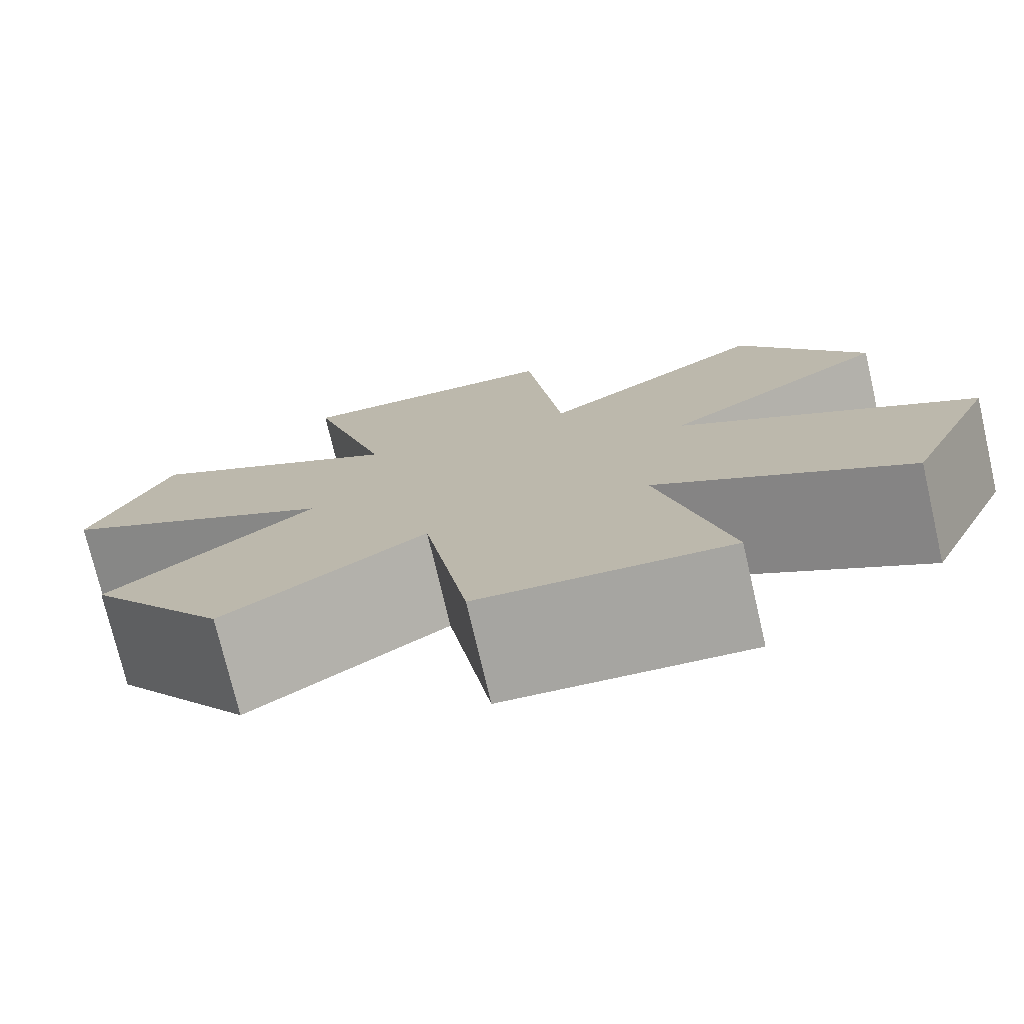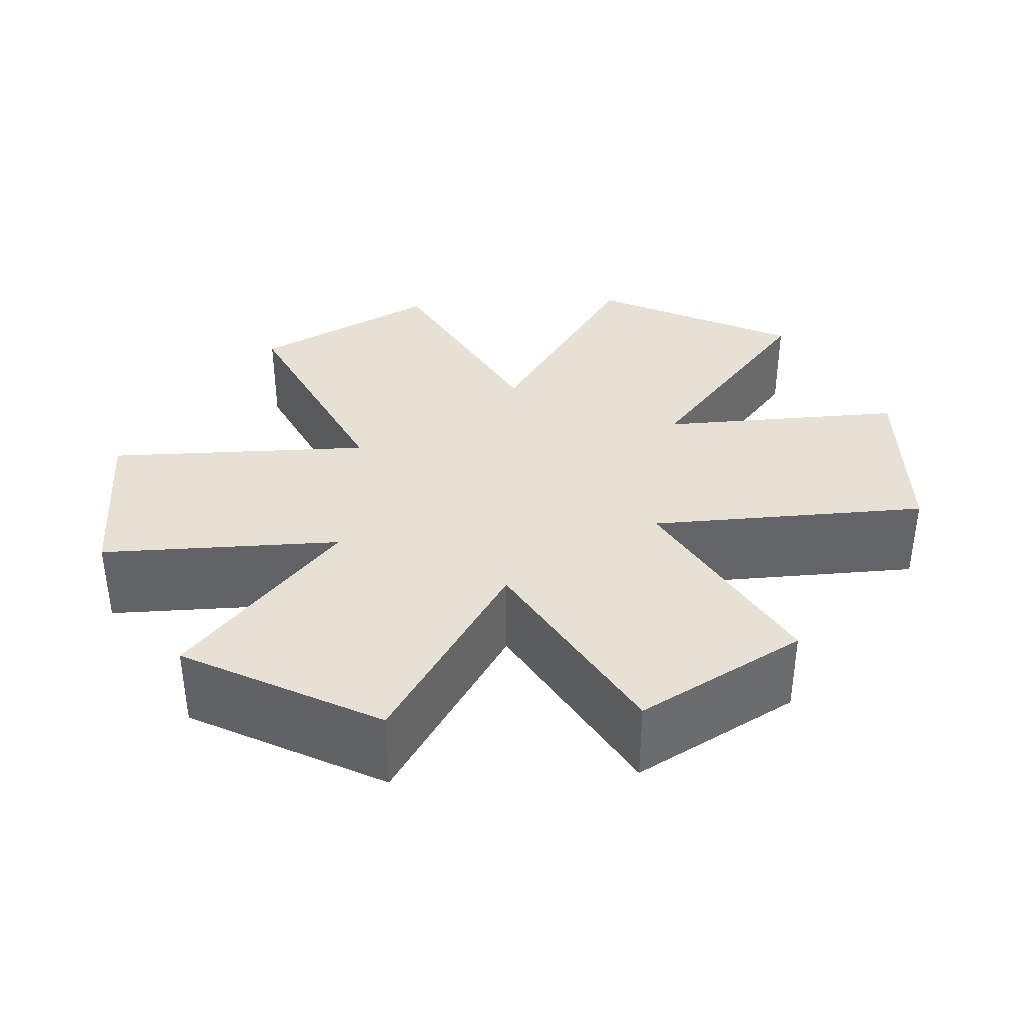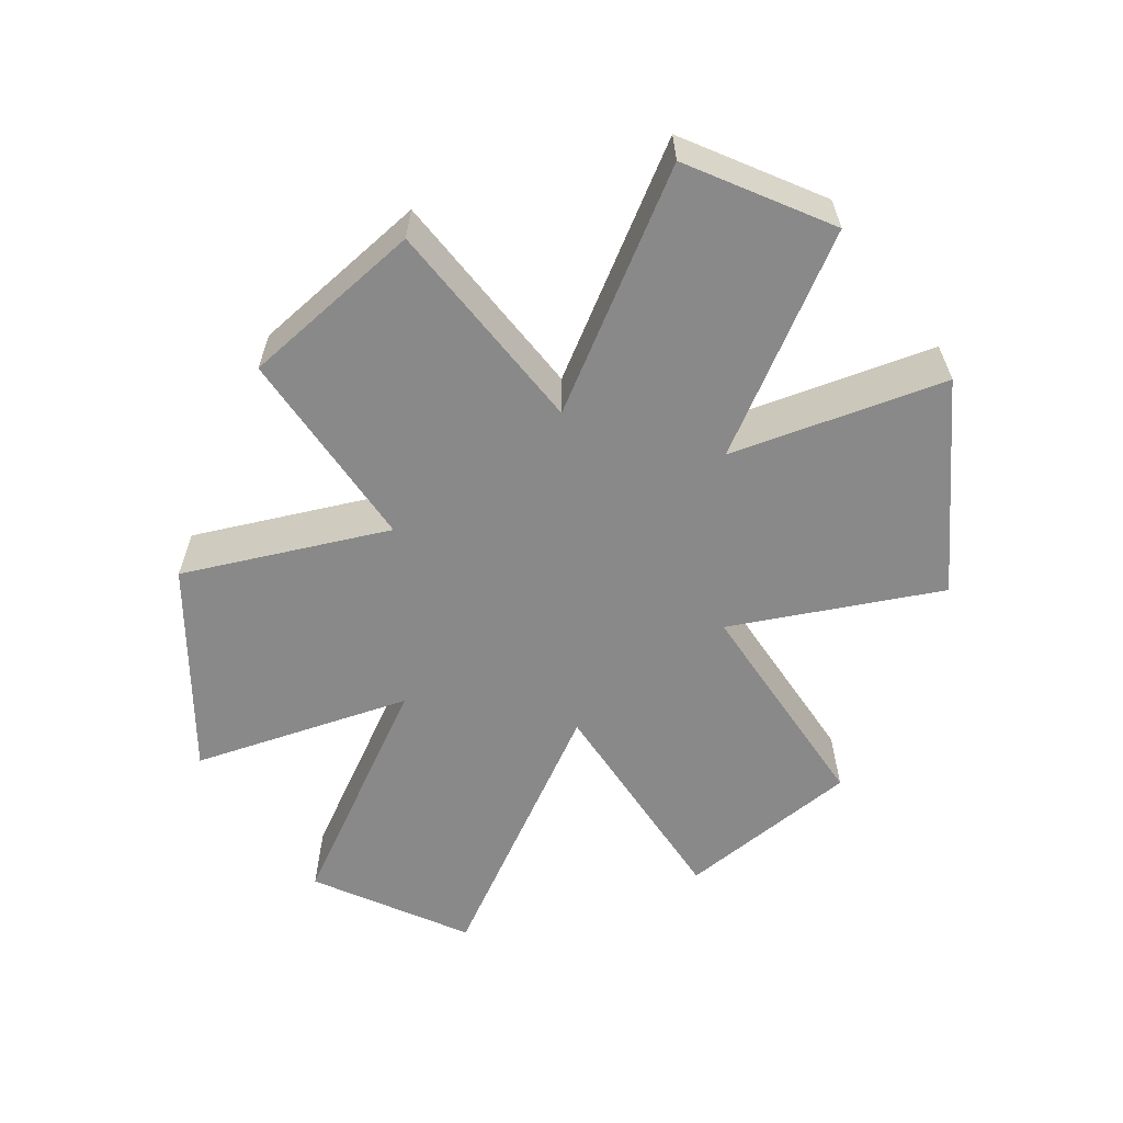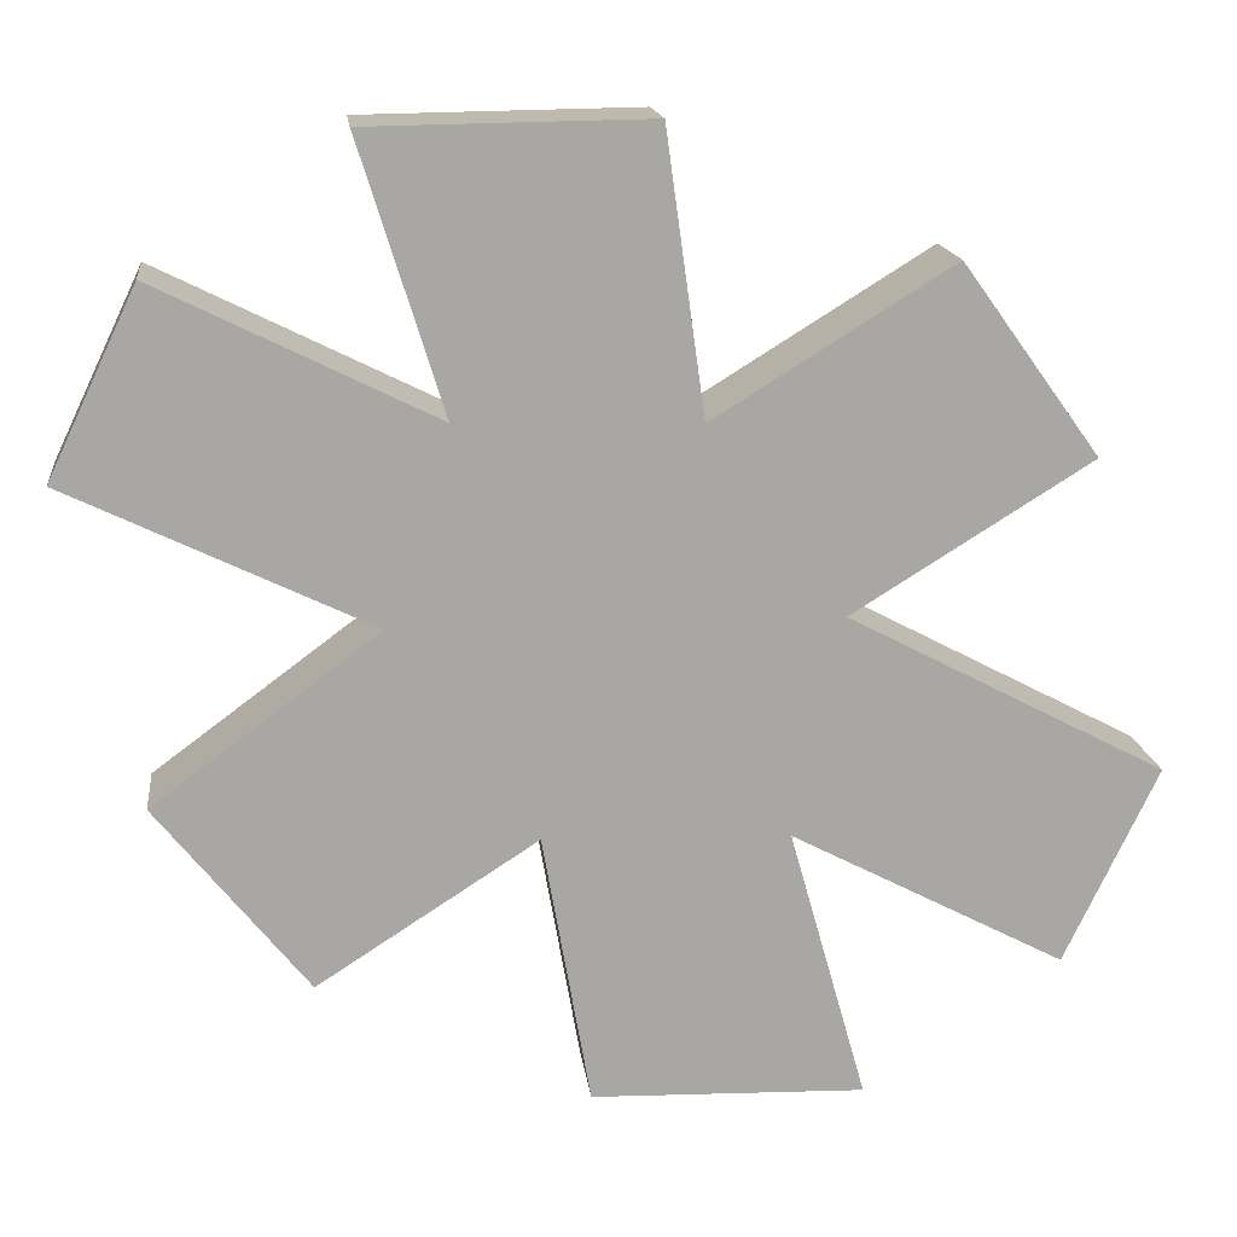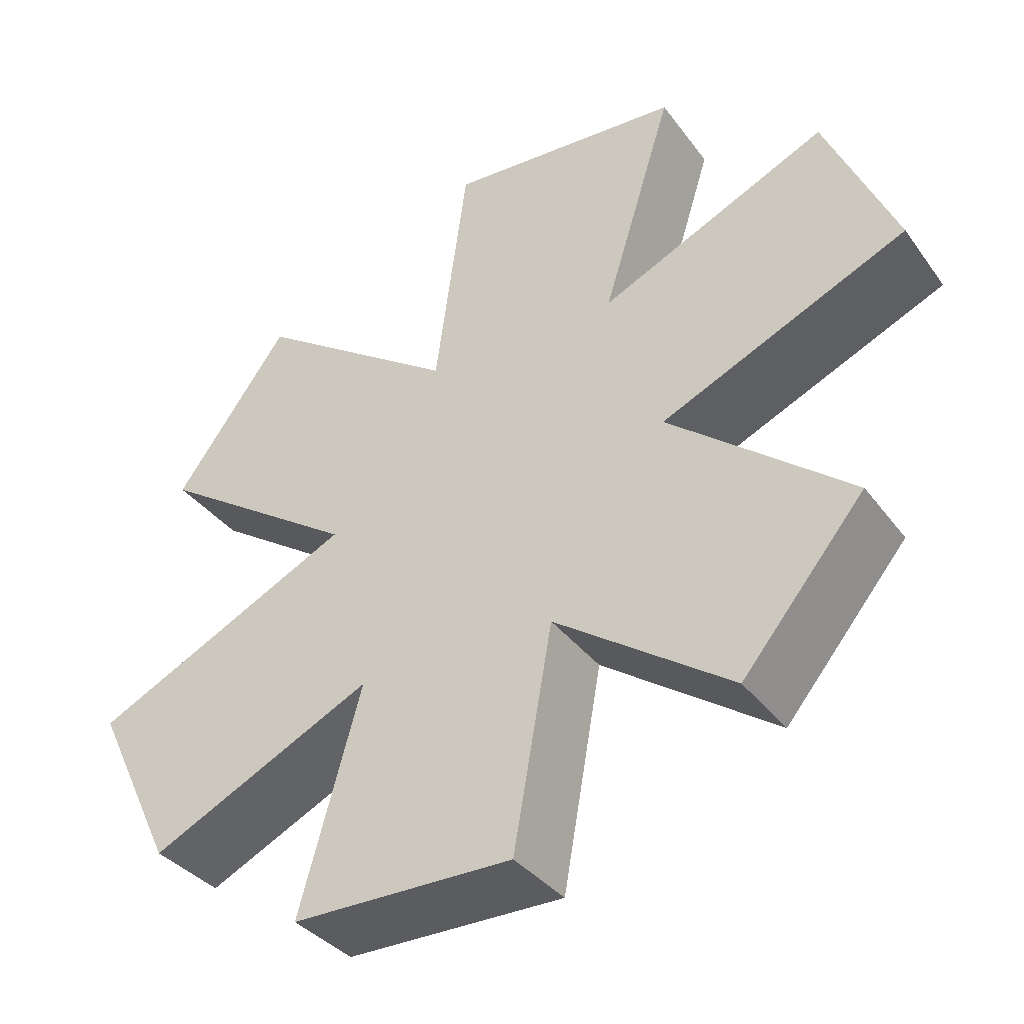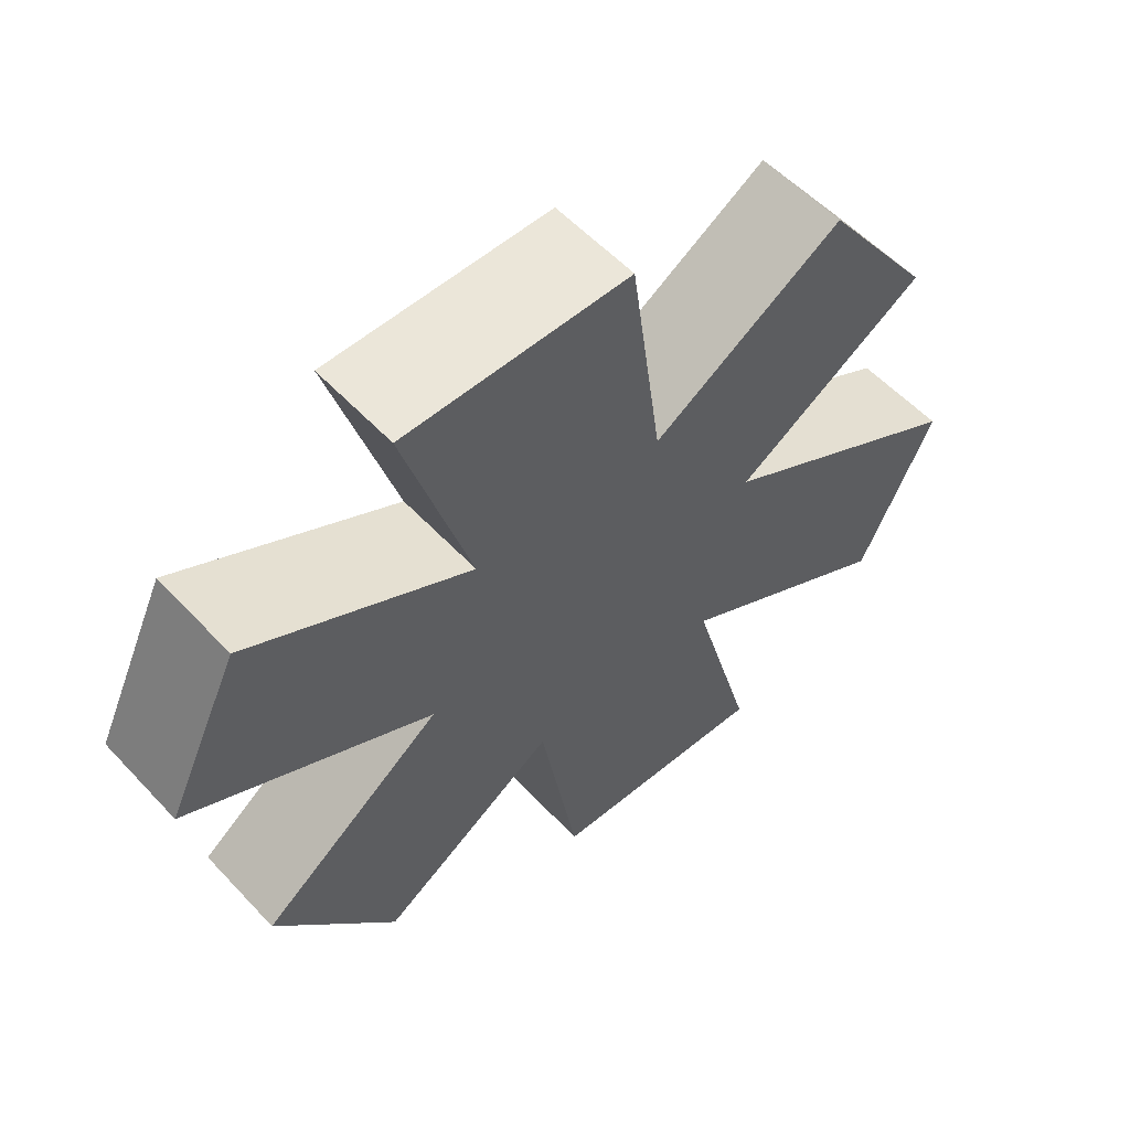
<metadata>
{"format":"obj","ext":"obj","renderer":"f3d","projection":"perspective","resolution":1024,"background":"white","views":[{"elev":-74.1,"azim":13.1,"up":"+Z"},{"elev":39.3,"azim":22.5,"up":"+Y"},{"elev":-63.0,"azim":-87.2,"up":"+Y"},{"elev":15.6,"azim":-6.6,"up":"+Z"},{"elev":-34.1,"azim":-149.4,"up":"+Z"},{"elev":55.1,"azim":-41.9,"up":"+Z"}]}
</metadata>
<code>
o Plane
v -1.852 0 0.1887
v 0.7566 0 1.825
v -2.501 0 -2.893
v 1.514 0 -1.717
v -3.813 0 -1.271
v -1.298 0 1.879
v 1.947 0 0.1758
v -0.595 0 -1.663
v 0 0 -0.01352
v 2.18 0 -4.073
v -0.1794 0 -4.012
v 3.88 0 -2.947
v 4.691 0 -1.258
v 2.825 0 3.109
v 4.015 0 1.46
v 0.7566 0 1.825
v -1.298 0 1.879
v 0.4189 0 4.257
v -2.029 0 4.22
v -4.475 0 1.446
v -3.705 0 3.069
v -1.852 0.933 0.1887
v 0.7566 0.933 1.825
v -2.501 0.933 -2.893
v 1.514 0.933 -1.717
v -3.813 0.933 -1.271
v -1.298 0.933 1.879
v 1.947 0.933 0.1758
v -0.595 0.933 -1.663
v 0 0.933 -0.01352
v 2.18 0.933 -4.073
v -0.1794 0.933 -4.012
v 3.88 0.933 -2.947
v 4.691 0.933 -1.258
v 2.825 0.933 3.109
v 4.015 0.933 1.46
v 0.7566 0.933 1.825
v -1.298 0.933 1.879
v 0.4189 0.933 4.257
v -2.029 0.933 4.22
v -4.475 0.933 1.446
v -3.705 0.933 3.069
f 9 8 4 7
f 5 3 8 9
f 1 5 9 6
f 6 9 7 2
f 8 11 10 4
f 4 12 13 7
f 7 15 14 2
f 2 16 17 6
f 16 18 19 17
f 6 21 20 1
f 30 28 25 29
f 26 30 29 24
f 22 27 30 26
f 27 23 28 30
f 29 25 31 32
f 25 28 34 33
f 28 23 35 36
f 23 27 38 37
f 37 38 40 39
f 27 22 41 42
f 4 10 31 25
f 1 20 41 22
f 16 2 23 37
f 5 1 22 26
f 13 12 33 34
f 6 17 38 27
f 12 4 25 33
f 19 18 39 40
f 7 13 34 28
f 18 16 37 39
f 8 3 24 29
f 14 15 36 35
f 17 19 40 38
f 3 5 26 24
f 15 7 28 36
f 10 11 32 31
f 20 21 42 41
f 2 14 35 23
f 11 8 29 32
f 21 6 27 42

</code>
